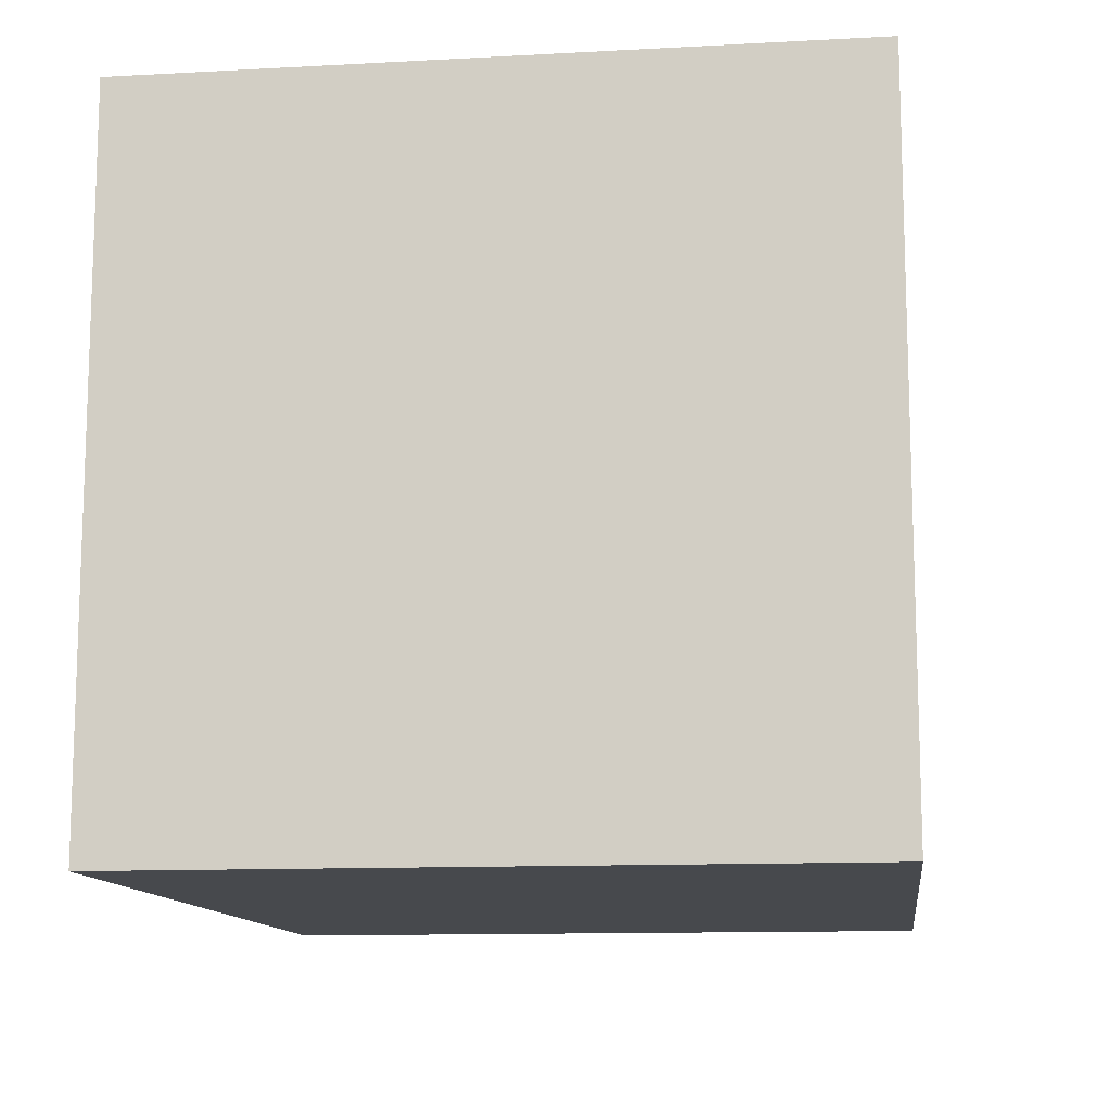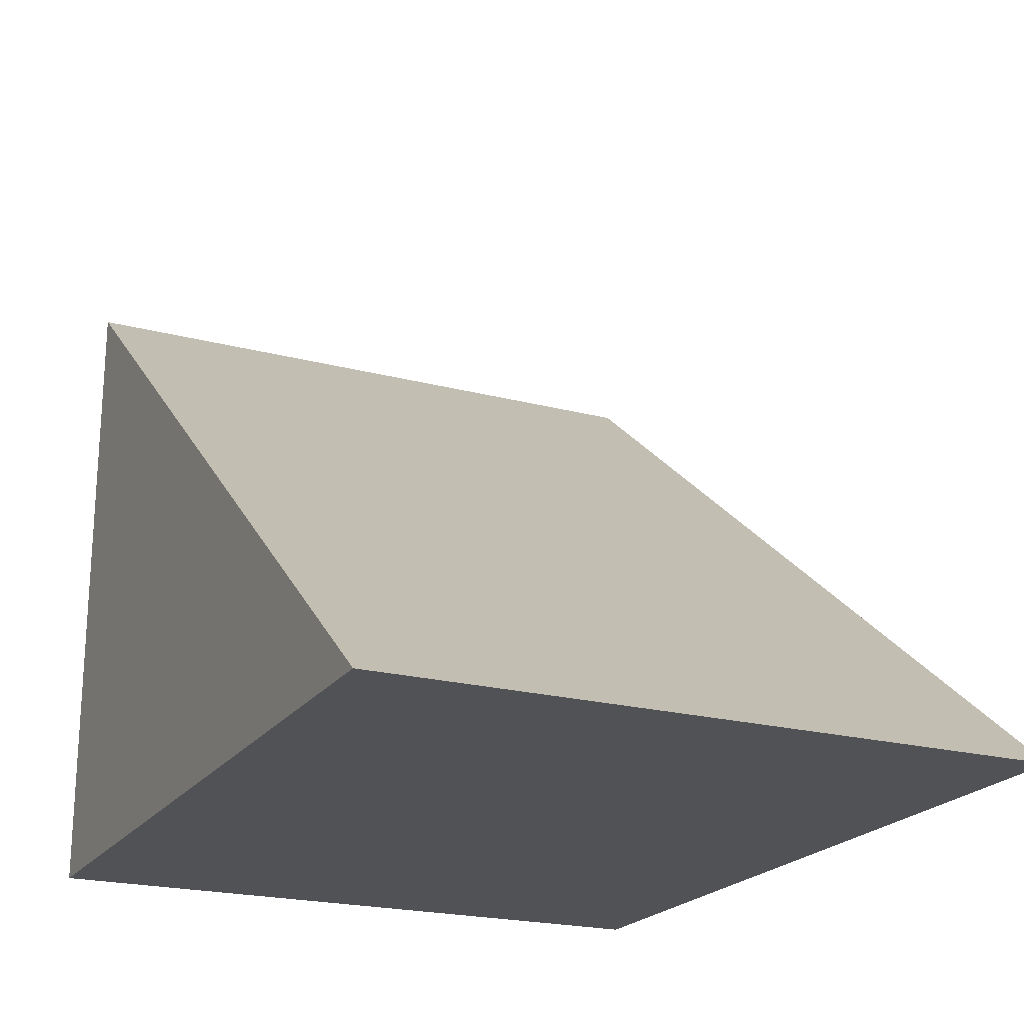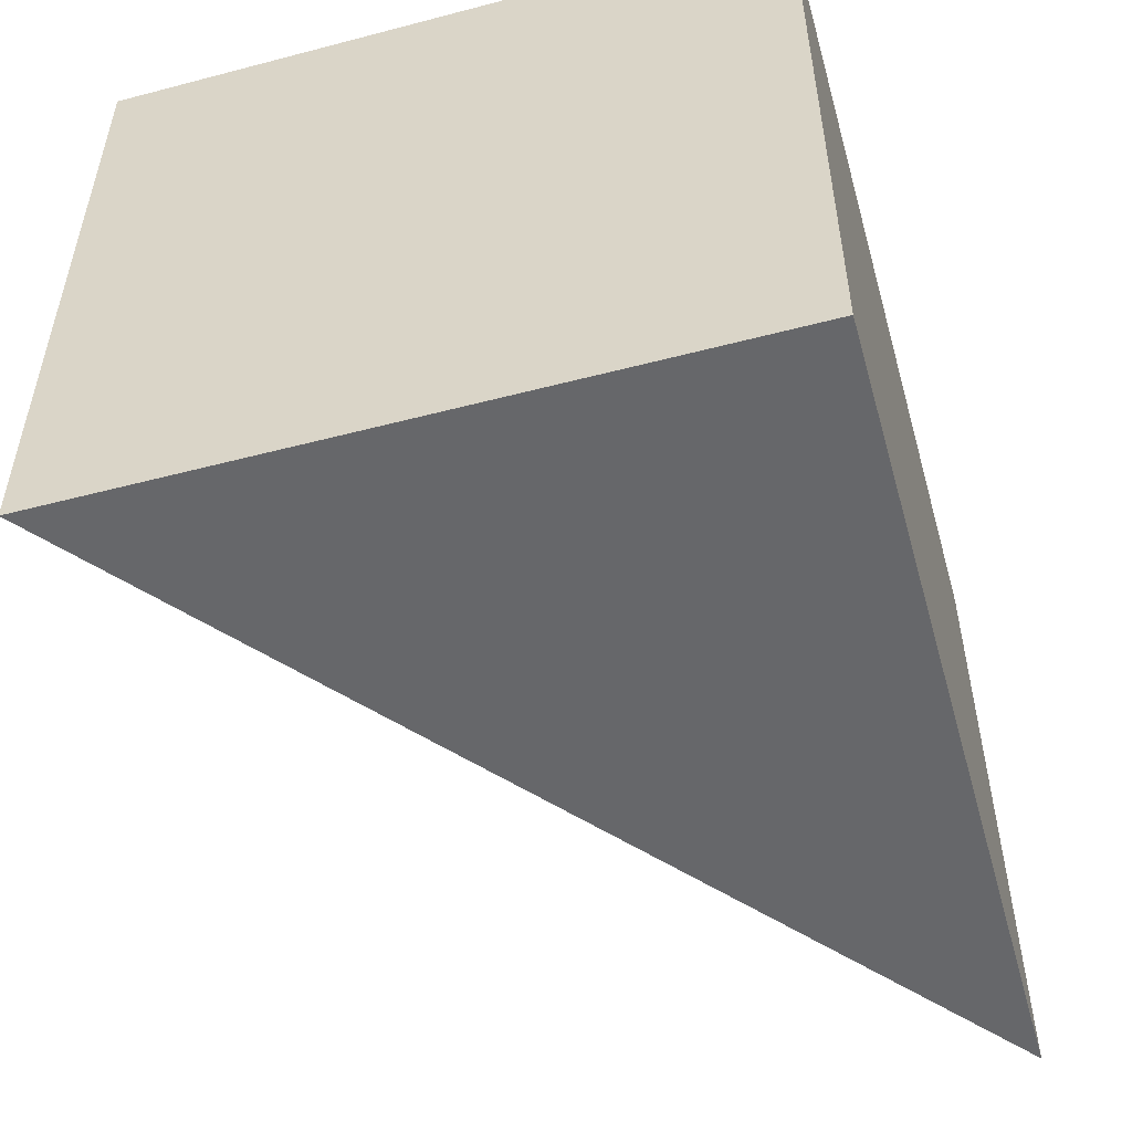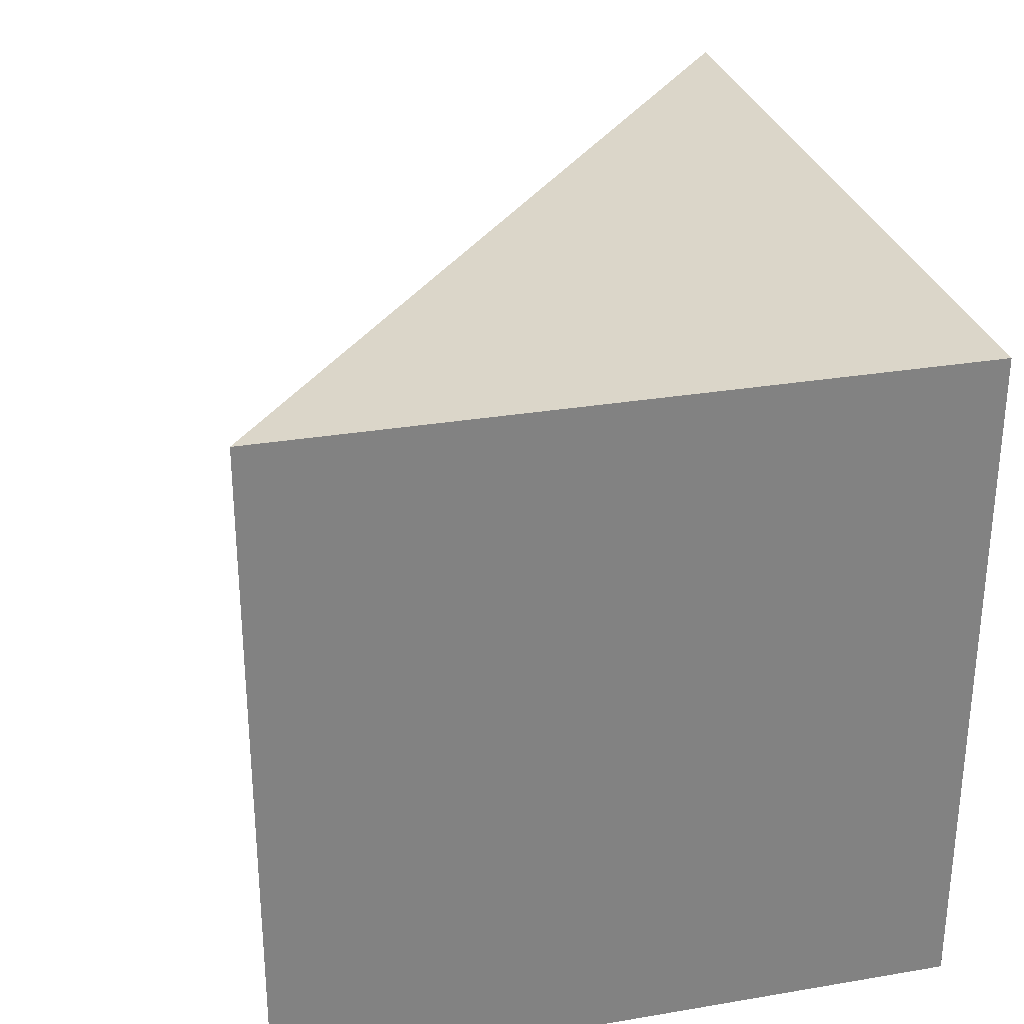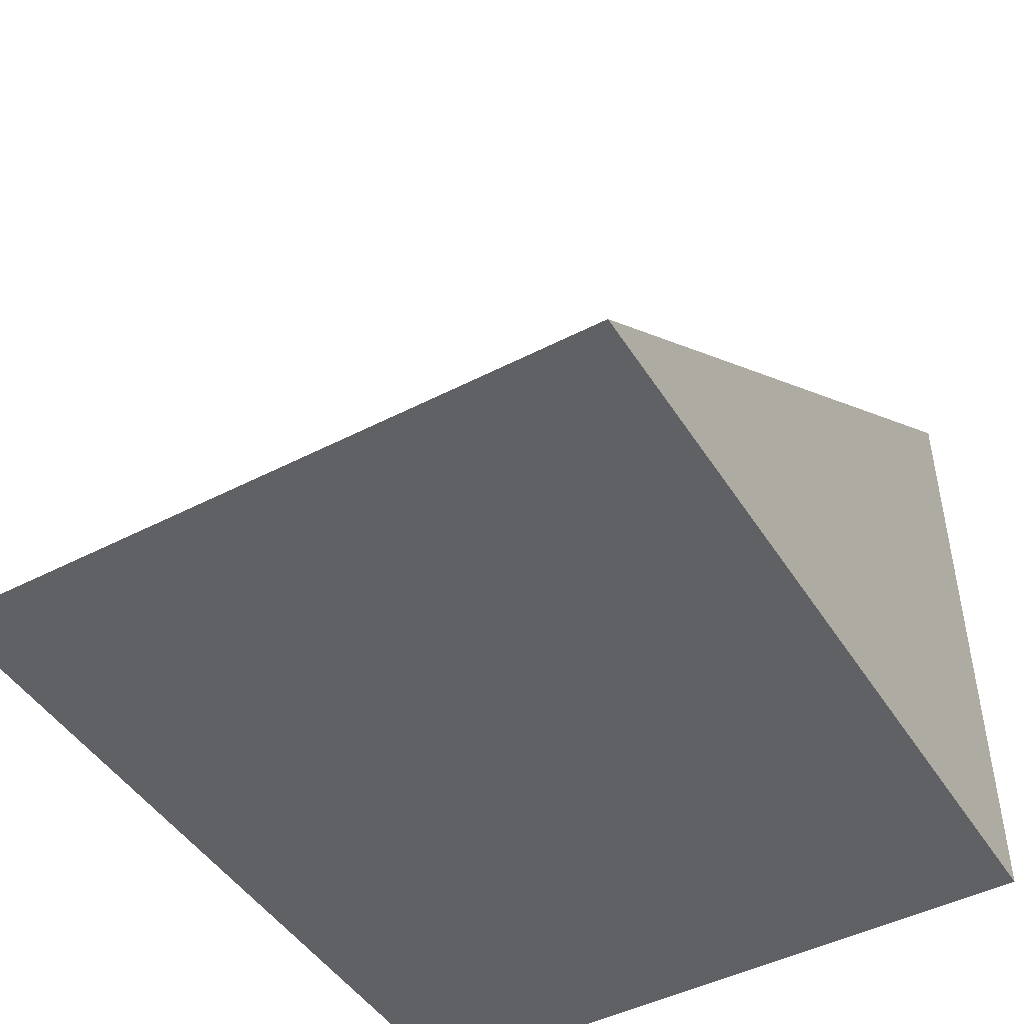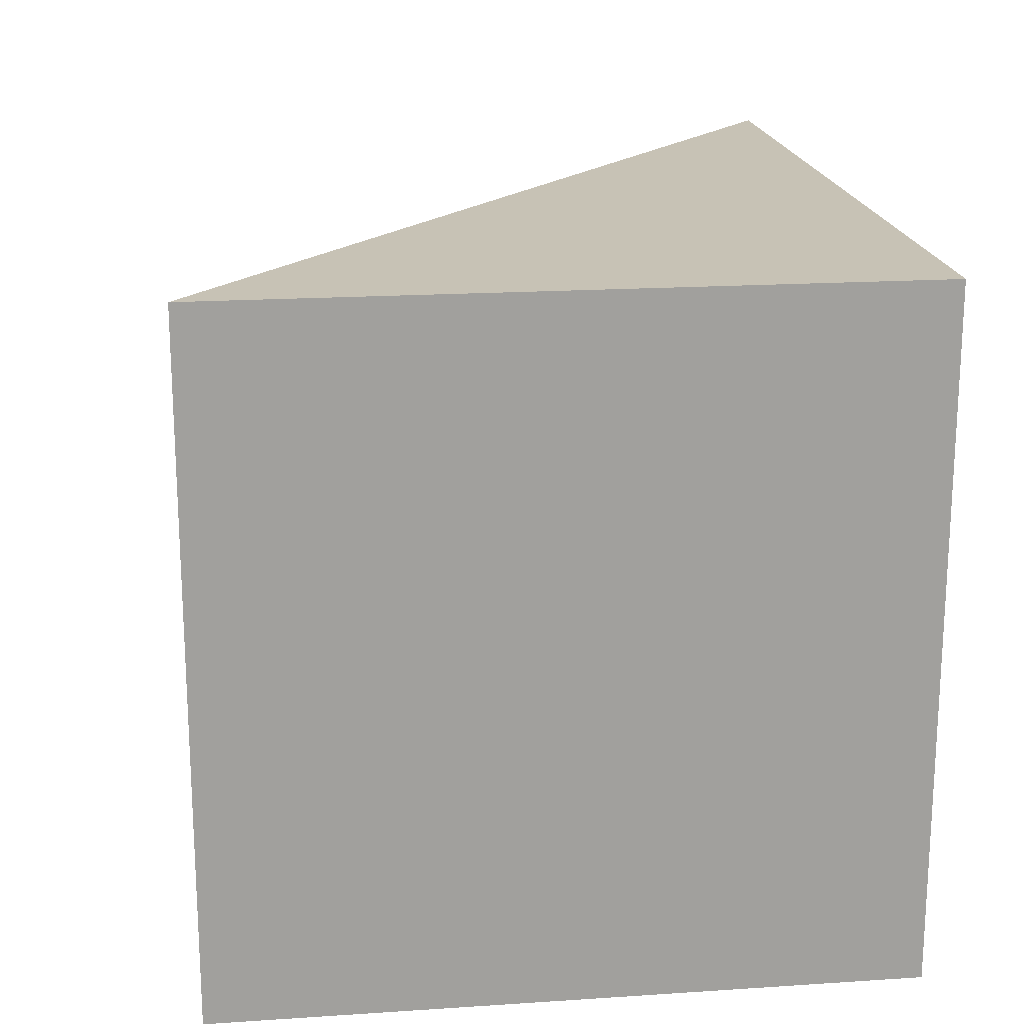
<metadata>
{"format":"obj","ext":"obj","renderer":"f3d","projection":"perspective","resolution":1024,"background":"white","views":[{"elev":-12.0,"azim":-82.7,"up":"+Y"},{"elev":-21.3,"azim":64.8,"up":"+Y"},{"elev":-51.9,"azim":-74.2,"up":"+Z"},{"elev":29.5,"azim":-104.0,"up":"+Z"},{"elev":-46.2,"azim":120.6,"up":"+Y"},{"elev":18.7,"azim":-97.2,"up":"+Z"}]}
</metadata>
<code>
g ENV_Ramp_Short09_MO
v -2.5 2.289e-05 2
v -2.5 4 2
v 2.5 2.289e-05 2
v -2.5 4 -2
v -2.5 2.289e-05 -2
v 2.5 2.289e-05 -2
v -2.5 4 -2
v 2.5 2.289e-05 -2
v 2.5 2.289e-05 2
v -2.5 4 2
v -2.5 2.289e-05 -2
v -2.5 2.289e-05 2
v 2.5 2.289e-05 2
v 2.5 2.289e-05 -2
v -2.5 2.289e-05 -2
v -2.5 4 -2
v -2.5 4 2
v -2.5 2.289e-05 2
g ENV_Ramp_Short09_MO_0
f 3 2 1
f 6 5 4
f 9 8 7
f 10 9 7
f 13 12 11
f 14 13 11
f 17 16 15
f 18 17 15

</code>
